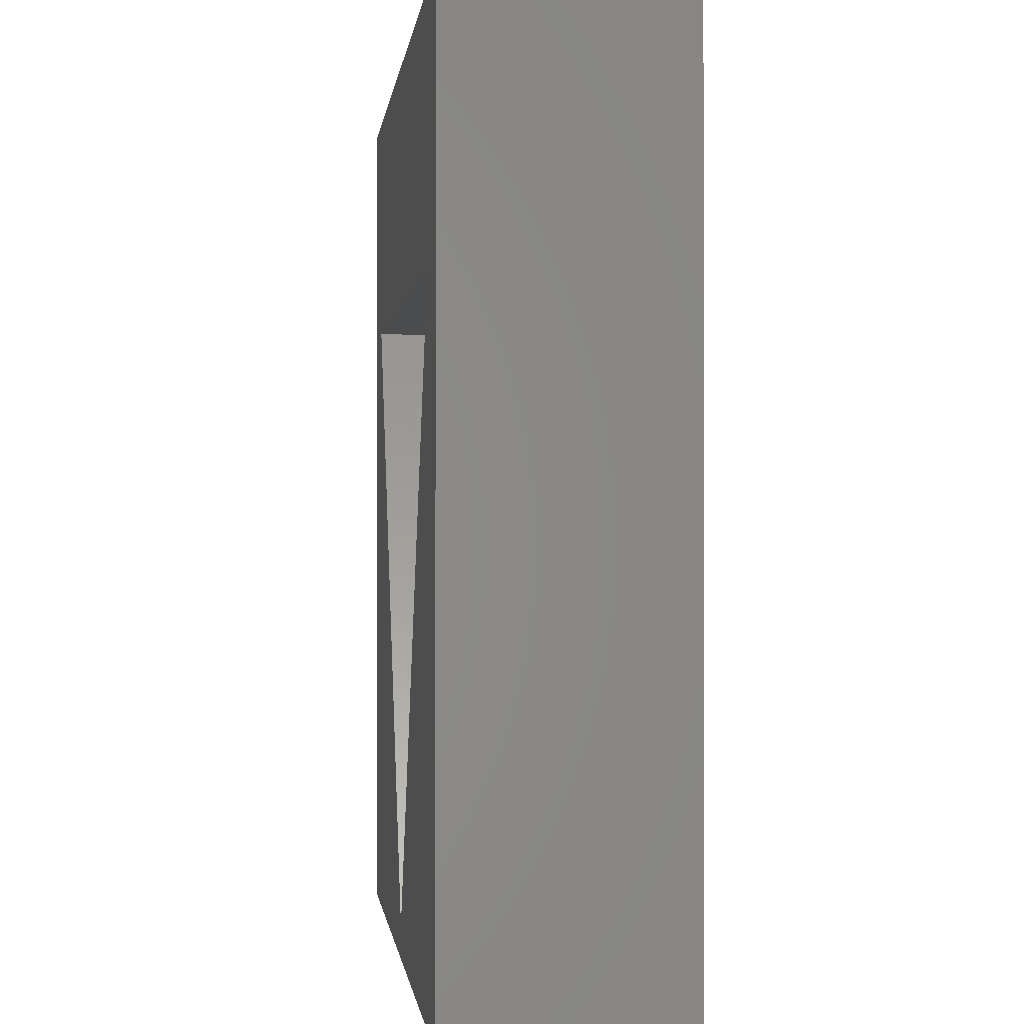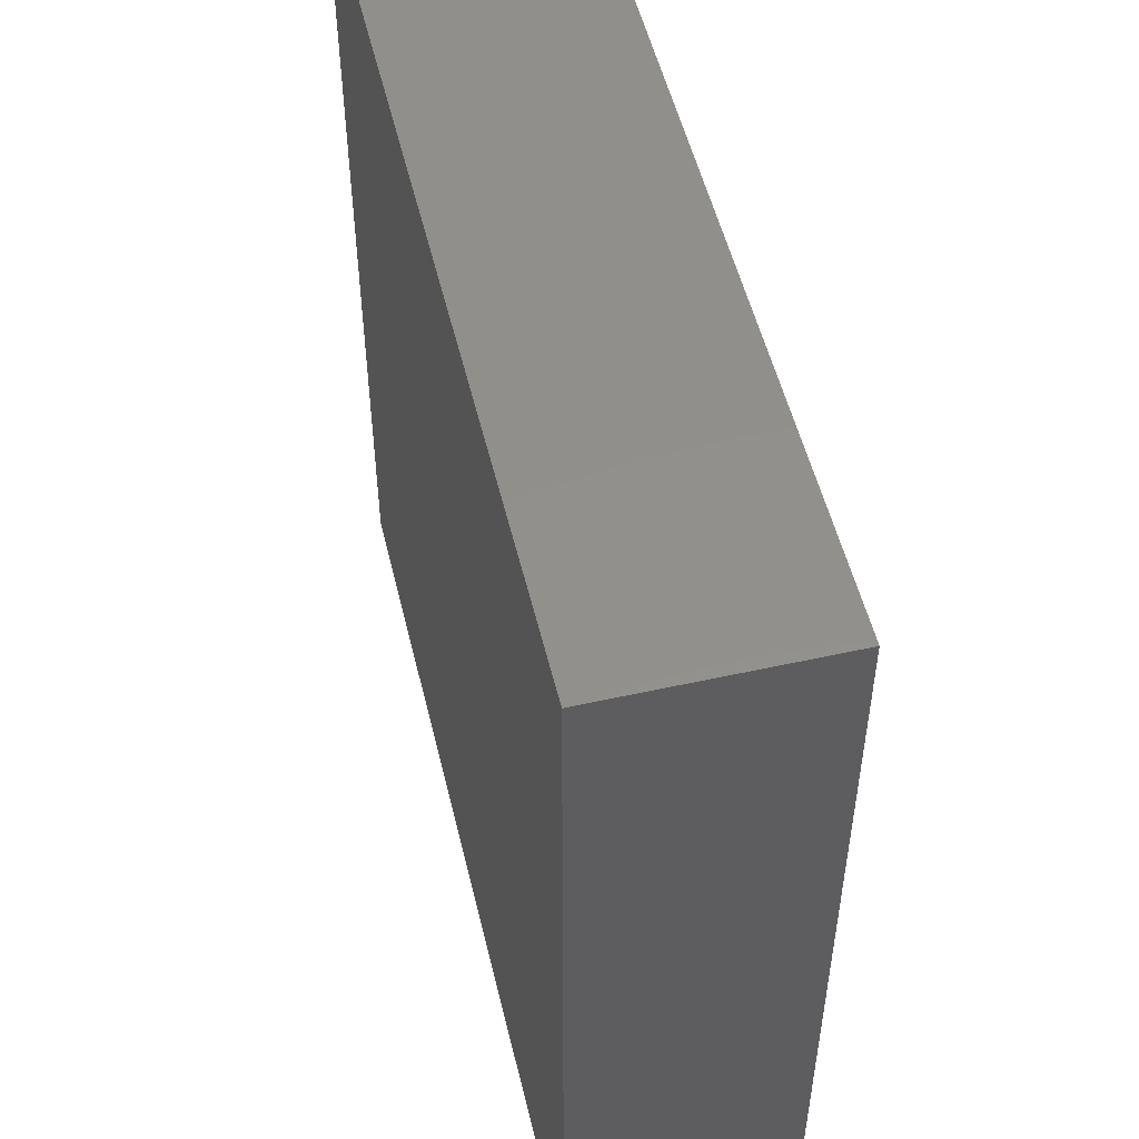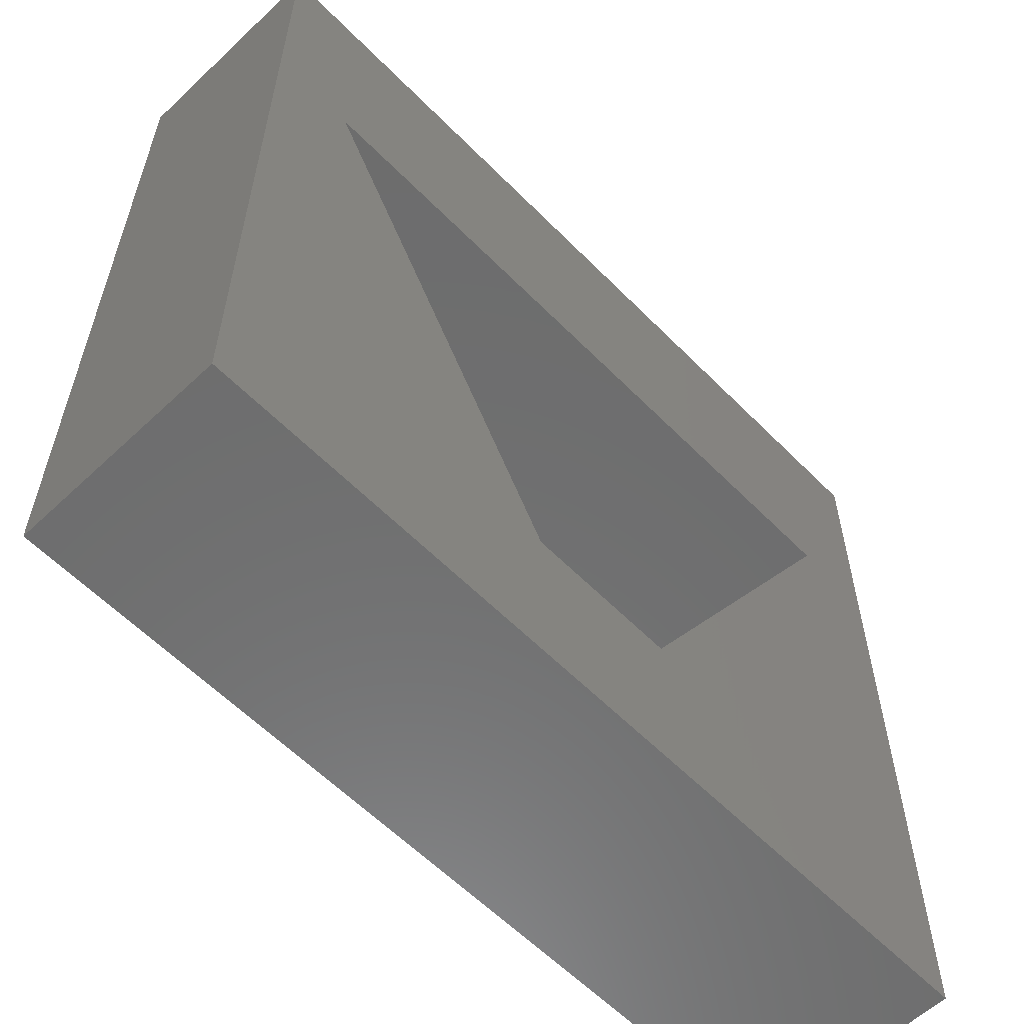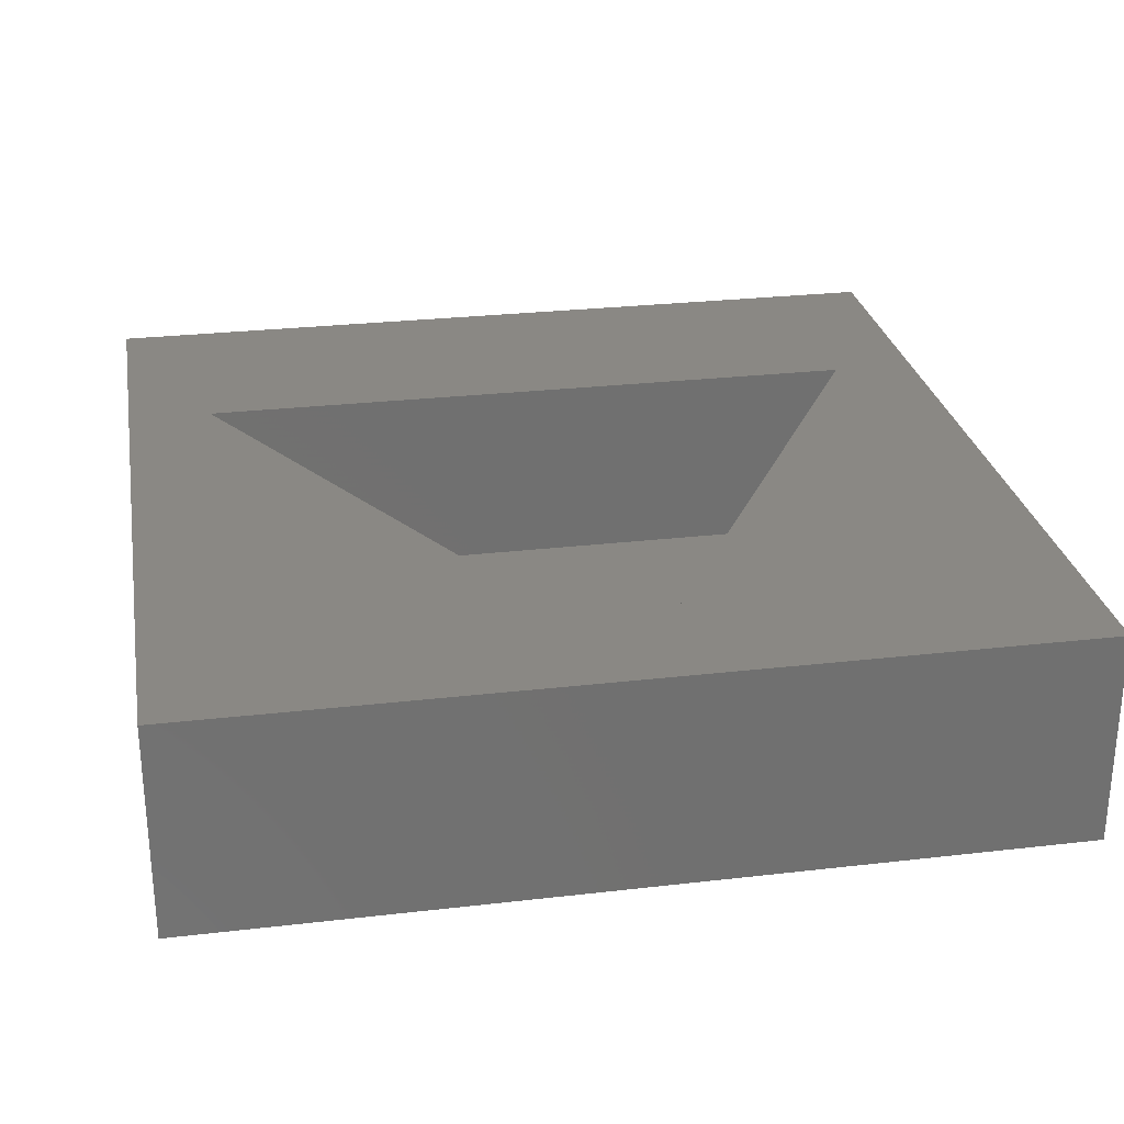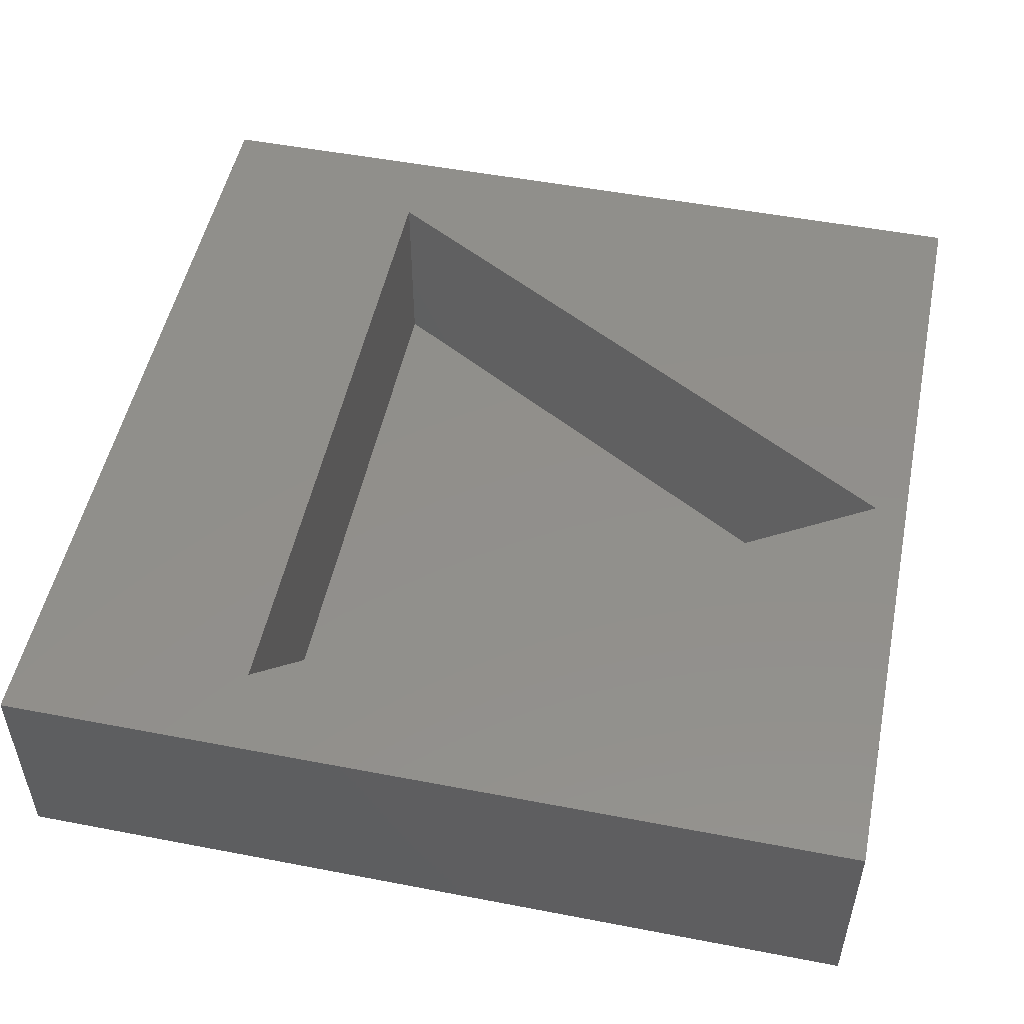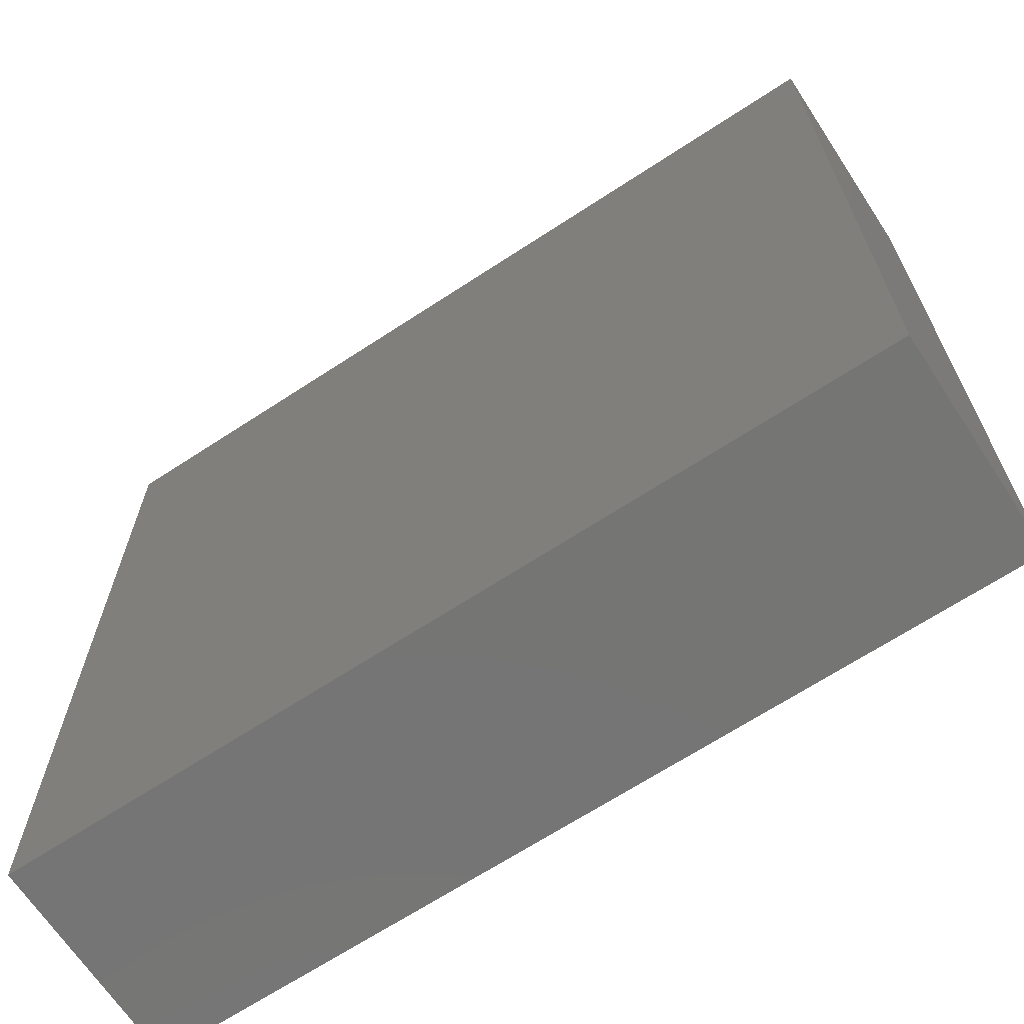
<metadata>
{"format":"stl","ext":"stl","renderer":"f3d","projection":"perspective","resolution":1024,"background":"white","views":[{"elev":-0.5,"azim":83.8,"up":"+Y"},{"elev":52.5,"azim":-103.4,"up":"+Y"},{"elev":-59.2,"azim":-46.0,"up":"+Y"},{"elev":27.4,"azim":-10.1,"up":"+Z"},{"elev":51.2,"azim":-78.2,"up":"+Z"},{"elev":-67.2,"azim":-146.7,"up":"+Y"}]}
</metadata>
<code>
# stl→obj: 14 verts, 24 faces
v 40 0 10
v 40 40 0
v 40 40 10
v 40 0 0
v 36.02 29.25 10
v 3.979 29.25 10
v 0 40 10
v 20 1.5 10
v 0 0 10
v 20 1.5 1
v 36.02 29.25 1
v 3.979 29.25 1
v 0 0 0
v 0 40 0
f 1 2 3
f 2 1 4
f 3 5 1
f 3 6 5
f 6 3 7
f 8 1 5
f 8 9 1
f 6 9 8
f 9 6 7
f 10 11 12
f 13 7 14
f 7 13 9
f 2 7 3
f 7 2 14
f 13 1 9
f 1 13 4
f 12 5 6
f 5 12 11
f 8 12 6
f 12 8 10
f 10 5 11
f 5 10 8
f 13 2 4
f 2 13 14

</code>
